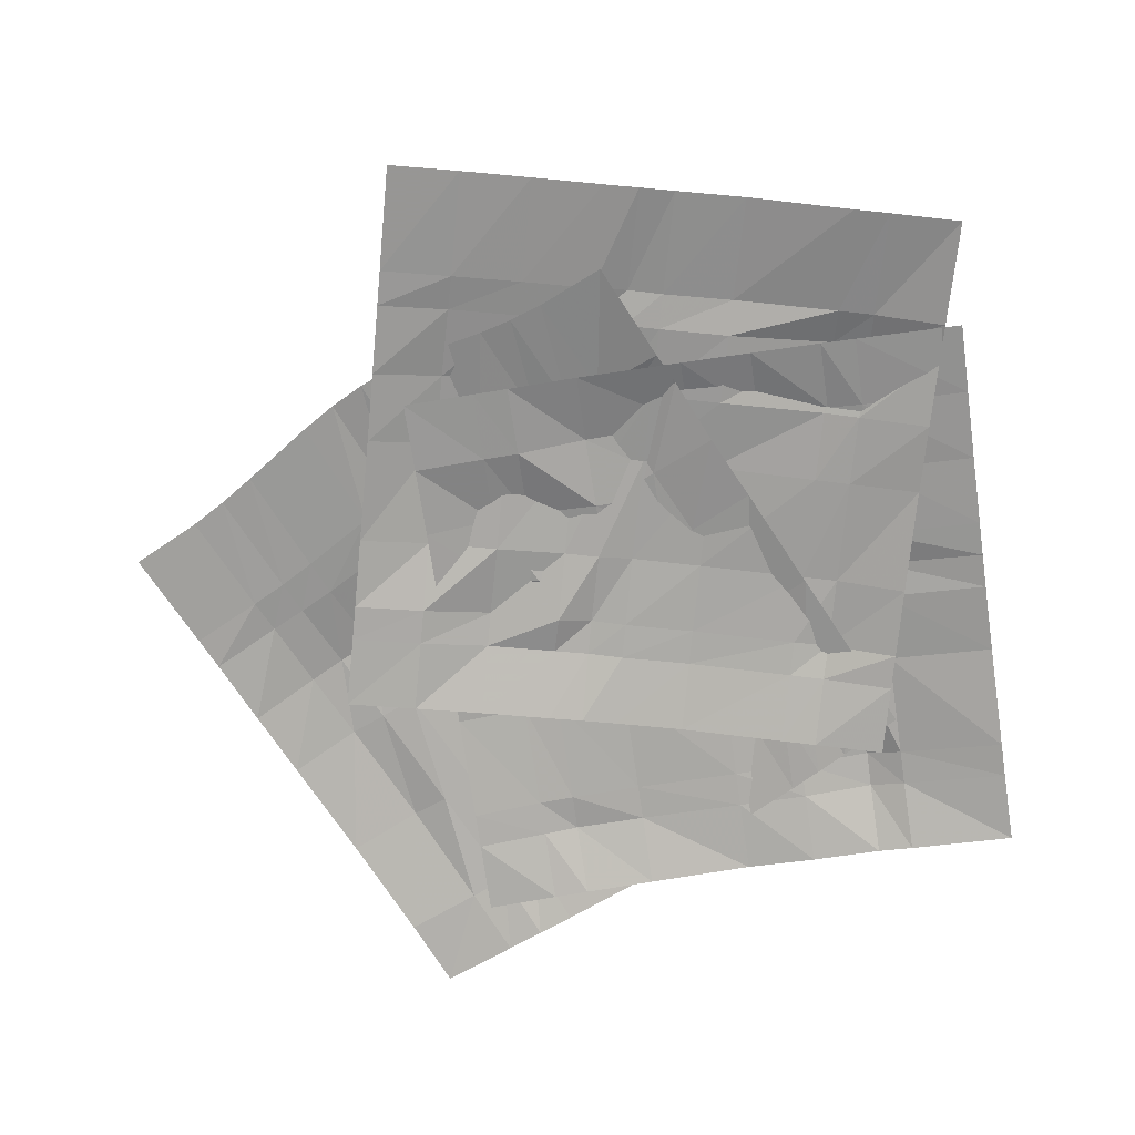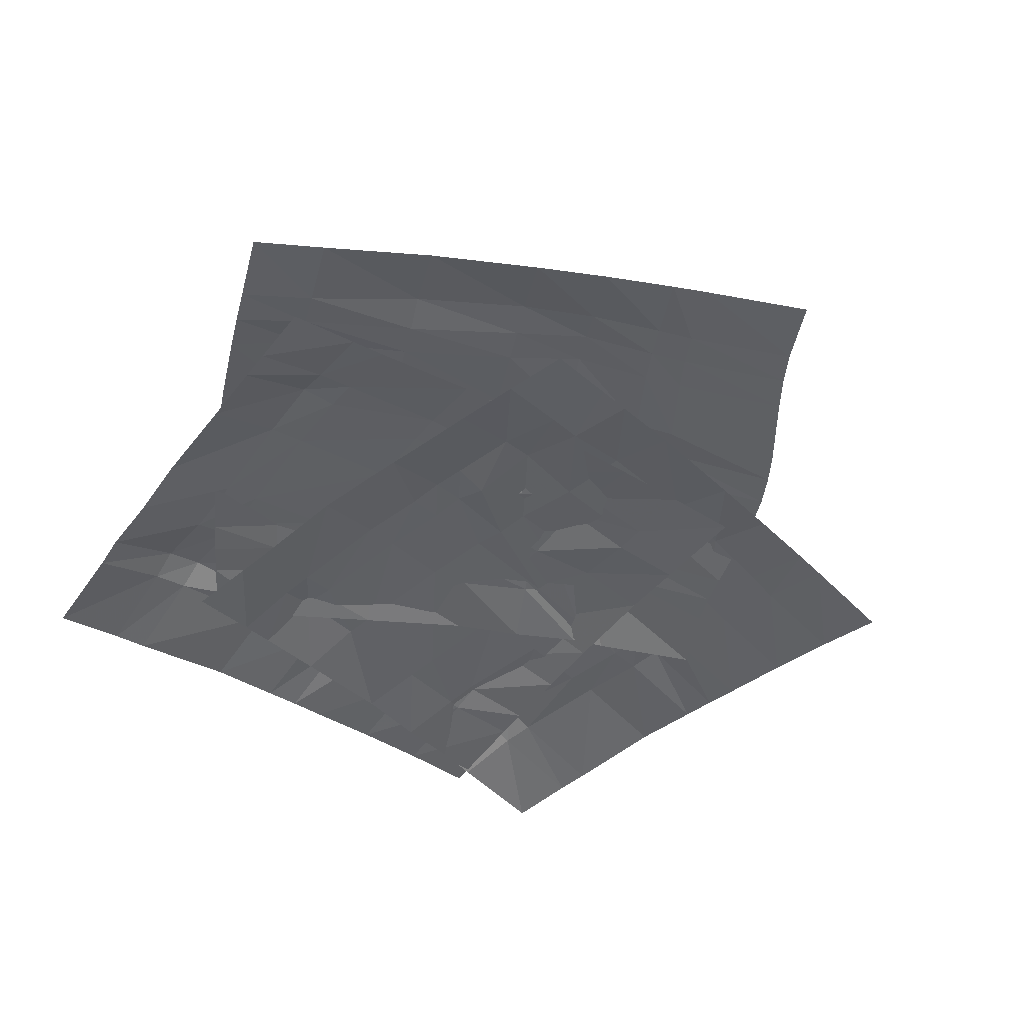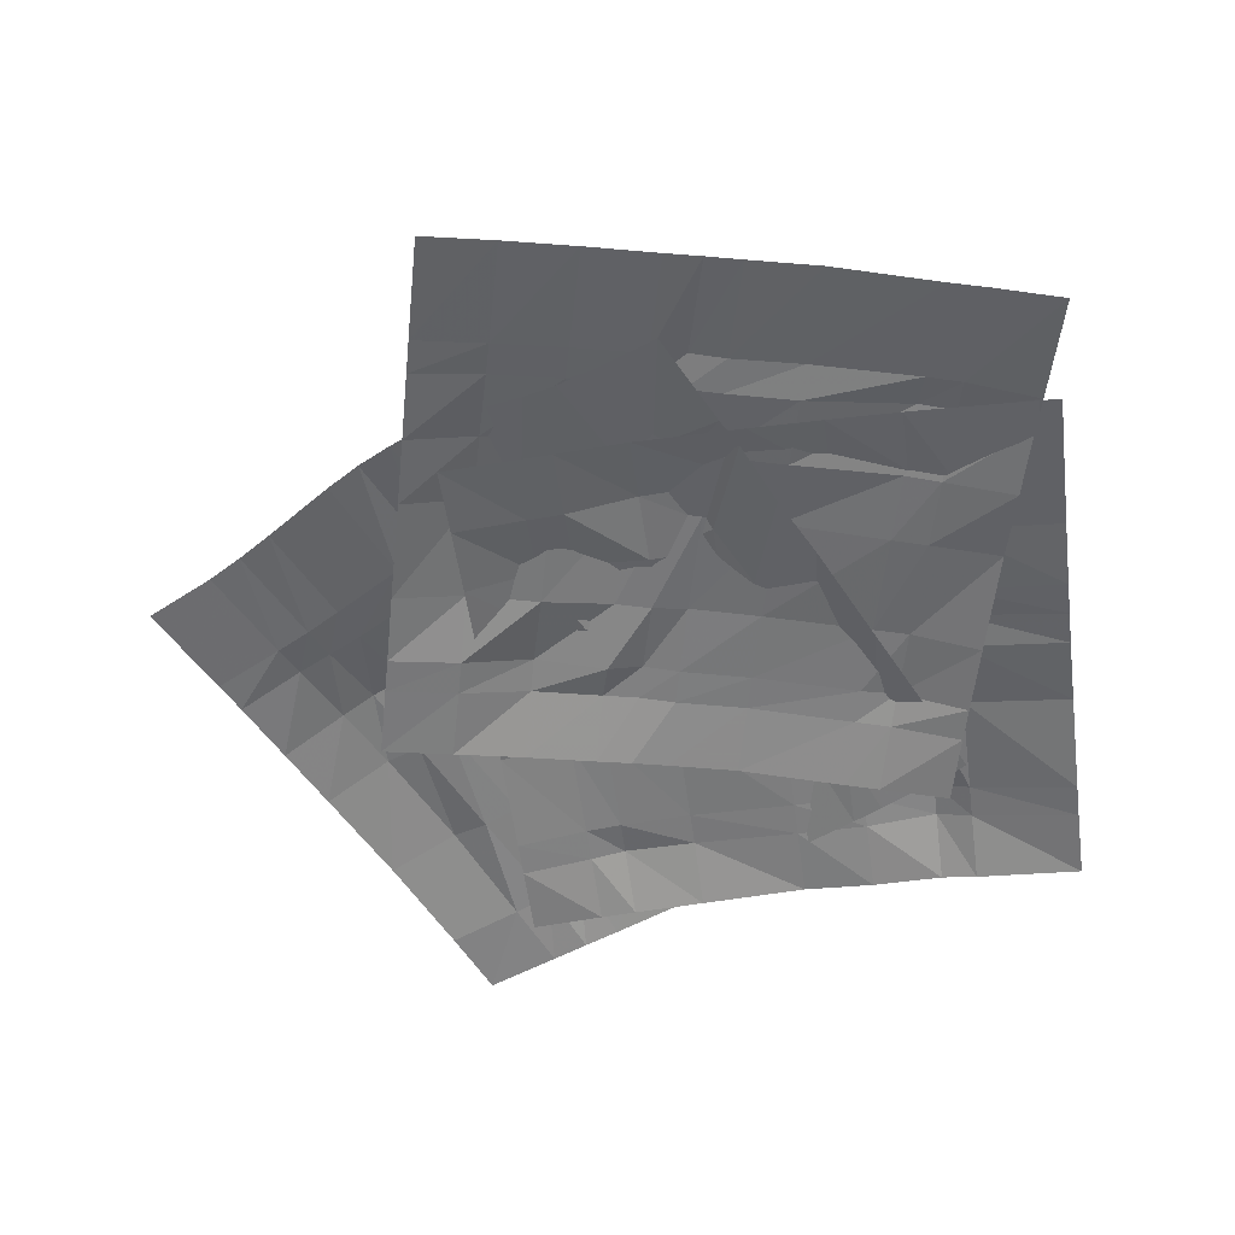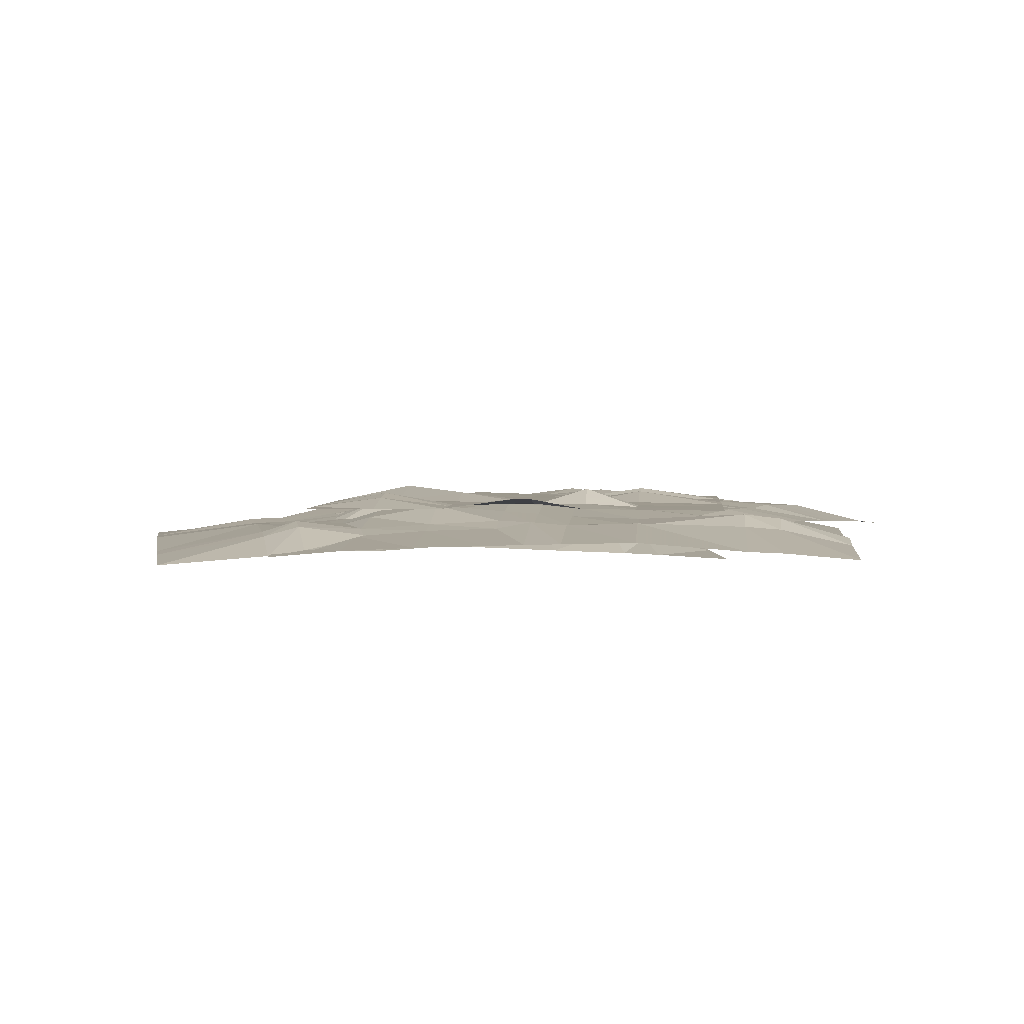
<metadata>
{"format":"obj","ext":"obj","renderer":"f3d","projection":"perspective","resolution":1024,"background":"white","views":[{"elev":-71.9,"azim":8.4,"up":"+Y"},{"elev":-44.7,"azim":-123.7,"up":"+Y"},{"elev":-54.1,"azim":7.9,"up":"+Y"},{"elev":2.4,"azim":94.5,"up":"+Y"}]}
</metadata>
<code>
v -8.467 0.01565 -0.2601
v -8.25 0.06878 0.6078
v -7.825 0.1959 2.342
v -7.17 0.2073 4.948
v -6.739 0.1812 6.684
v -6.308 0.1231 8.421
v -6.092 0.07653 9.289
v -7.162 0.0163 -2.428
v -6.732 0.1913 -0.695
v -5.427 0.1277 -2.861
v -3.691 0.2009 -3.294
v -1.957 0.2914 -3.737
v -1.53 0.606 -2.021
v -0.2175 0.3246 -4.179
v 0.2151 0.6329 -2.462
v 2.387 0.07711 -4.805
v 2.83 0.4071 -3.095
v 3.255 0.01192 -5.019
v 3.705 0.3346 -3.309
v 4.991 -0.1106 -5.45
v 5.423 0.01618 -3.715
v 0.4305 0.6992 -1.586
v 0.8639 0.7935 0.1711
v 1.518 0.7976 2.794
v 1.942 0.6128 4.527
v 2.374 0.5294 6.264
v 2.595 0.6217 7.147
v 3.244 0.2813 9.745
v 3.056 0.5089 -2.225
v 3.498 0.6196 -0.4767
v 4.123 0.5526 2.138
v 4.557 0.5907 3.878
v 5.017 0.8194 5.639
v 5.215 0.5451 6.495
v 5.842 0.07491 9.086
v 3.946 0.5459 -2.459
v 4.373 0.5613 -0.6899
v 4.99 0.4719 1.92
v 5.422 0.4663 3.66
v 5.899 0.7144 5.408
v 6.086 0.4761 6.276
v 6.711 0.0389 8.872
v 5.639 0.07013 -2.847
v 6.071 0.1549 -1.11
v 6.729 0.2938 1.491
v 7.15 0.1815 3.23
v 7.603 0.2207 4.963
v 7.799 0.08777 5.835
v 8.445 -0.1103 8.438
v -8.898 -0.1106 -1.996
v -6.516 0.2519 0.1735
v -6.116 0.6102 1.896
v -5.476 0.7368 4.53
v -5.042 0.6321 6.279
v -4.585 0.4106 8.005
v -4.36 0.2662 8.862
v -5.444 -0.1106 11.89
v -3.709 0.04514 11.46
v -5.019 0.5689 -1.15
v -4.812 0.6967 -0.279
v -4.358 0.5835 1.477
v -3.713 0.7391 4.084
v -3.292 0.9511 5.845
v -2.842 0.5368 7.57
v -2.623 0.4101 8.432
v -1.973 0.1382 11.03
v -3.28 0.6358 -1.584
v -3.048 0.5139 -0.6958
v -2.625 0.7785 1.037
v -1.963 0.9965 3.654
v -1.53 0.803 5.399
v -1.096 0.6331 7.14
v -0.8836 0.4744 7.997
v -0.2355 0.1839 10.6
v -2.413 0.6768 -1.801
v -2.198 0.7734 -0.9249
v -1.315 0.6871 -1.147
v -1.752 0.7252 0.8277
v -0.8858 0.839 0.6151
v -1.085 0.8891 3.436
v -0.2276 0.8376 3.22
v -0.6596 0.742 5.179
v 0.208 0.6769 4.96
v -0.2309 0.5601 6.912
v 0.6372 0.5317 6.694
v -0.01938 0.6425 7.789
v 0.8538 0.5637 7.569
v 0.6329 0.2203 10.38
v 1.501 0.2358 10.17
v -2.825 0.2528 -3.515
g polySurface5 group5
f 50 1 9 8
f 1 2 51 9
f 2 3 52 51
f 3 4 53 52
f 4 5 54 53
f 5 6 55 54
f 6 7 56 55
f 7 57 58 56
f 8 9 59 10
f 9 51 60 59
f 51 52 61 60
f 52 53 62 61
f 53 54 63 62
f 54 55 64 63
f 55 56 65 64
f 56 58 66 65
f 10 59 67 11
f 59 60 68 67
f 60 61 69 68
f 61 62 70 69
f 62 63 71 70
f 63 64 72 71
f 64 65 73 72
f 65 66 74 73
f 11 67 75 90
f 90 75 13 12
f 67 68 76 75
f 75 76 77 13
f 68 69 78 76
f 76 78 79 77
f 69 70 80 78
f 78 80 81 79
f 70 71 82 80
f 80 82 83 81
f 71 72 84 82
f 82 84 85 83
f 72 73 86 84
f 84 86 87 85
f 73 74 88 86
f 86 88 89 87
f 12 13 15 14
f 13 77 22 15
f 77 79 23 22
f 79 81 24 23
f 81 83 25 24
f 83 85 26 25
f 85 87 27 26
f 87 89 28 27
f 14 15 17 16
f 15 22 29 17
f 22 23 30 29
f 23 24 31 30
f 24 25 32 31
f 25 26 33 32
f 26 27 34 33
f 27 28 35 34
f 16 17 19 18
f 17 29 36 19
f 29 30 37 36
f 30 31 38 37
f 31 32 39 38
f 32 33 40 39
f 33 34 41 40
f 34 35 42 41
f 18 19 21 20
f 19 36 43 21
f 36 37 44 43
f 37 38 45 44
f 38 39 46 45
f 39 40 47 46
f 40 41 48 47
f 41 42 49 48
v 3.131 1.156 5.367
v -5.367 1.153 3.578
v -5.367 1.165 -1.789
v -1.789 1.235 -3.131
v 0.4472 1.464 -3.131
v 3.131 1.181 -3.131
v 5.367 1.156 -3.131
v -2.683 1.16 -5.367
v -1.789 1.165 -5.367
v 0.4472 1.169 -5.367
v -2.683 1.16 5.367
v -1.789 1.165 5.367
v 0.4472 1.169 5.367
v 3.131 1.494 3.578
v 5.367 1.134 5.367
v -1.789 1.239 1.789
v 0.4472 1.421 1.789
v -1.789 1.206 -0
v 0.4472 1.211 -0
v 1.789 1.165 5.367
v 4.025 1.148 5.367
v 1.789 1.186 3.578
v 5.367 1.153 3.578
v 4.025 1.391 3.578
v 1.789 1.206 -0
v 4.025 1.254 -0
v -5.367 1.169 -0.4472
v -2.683 1.199 -0.4472
v -1.789 1.206 -0.4472
v 0.4472 1.21 -0.4472
v 1.789 1.206 -0.4472
v 4.025 1.254 -0.4472
v 1.789 1.212 -3.131
v 4.025 1.172 -3.131
v 1.789 1.165 -5.367
v 4.025 1.148 -5.367
v -5.367 1.134 5.367
v -2.683 1.231 3.578
v -1.789 1.542 3.578
v 0.4472 1.191 3.578
v -5.367 1.239 1.789
v -2.683 1.195 1.789
v 3.131 1.191 1.789
v 1.789 1.218 1.789
v 5.367 1.165 1.789
v 4.025 1.181 1.789
v -5.367 1.182 -0
v -2.683 1.2 -0
v 3.131 1.196 -0
v 5.367 1.415 -0
v -2.683 1.257 -1.789
v -1.789 1.201 -1.789
v 1.789 1.201 -1.789
v 0.4472 1.206 -1.789
v 3.131 1.195 -0.4472
v 3.131 1.613 -1.789
v 5.367 1.415 -0.4472
v 5.367 1.165 -1.789
v 4.025 1.251 -1.789
v -5.367 1.156 -3.131
v -2.683 1.457 -3.131
v -5.367 1.134 -5.367
v 3.131 1.156 -5.367
v 5.367 1.134 -5.367
g group5 polySurface4
f 127 101 128 92
f 101 102 129 128
f 102 103 130 129
f 103 110 112 130
f 110 91 104 112
f 111 105 113 114
f 91 111 114 104
f 92 128 132 131
f 128 129 106 132
f 129 130 107 106
f 130 112 134 107
f 112 104 133 134
f 104 114 136 133
f 114 113 135 136
f 131 132 138 137
f 132 106 108 138
f 106 107 109 108
f 107 134 115 109
f 134 133 139 115
f 133 136 116 139
f 136 135 140 116
f 137 138 118 117
f 117 118 141 93
f 138 108 119 118
f 118 119 142 141
f 108 109 120 119
f 119 120 144 142
f 109 115 121 120
f 120 121 143 144
f 115 139 145 121
f 121 145 146 143
f 139 116 122 145
f 116 140 147 122
f 145 122 149 146
f 122 147 148 149
f 93 141 151 150
f 141 142 94 151
f 142 144 95 94
f 144 143 123 95
f 143 146 96 123
f 149 148 97 124
f 146 149 124 96
f 150 151 98 152
f 151 94 99 98
f 94 95 100 99
f 95 123 125 100
f 123 96 153 125
f 96 124 126 153
f 124 97 154 126
v -9.504 0.5243 -6.446
v -11.46 0.5096 -2.279
v -12.2 0.4515 -0.6485
v -5.773 0.3447 -9.967
v -6.536 0.5197 -8.321
v -7.775 0.9386 -5.819
v -9.857 0.9605 -1.559
v -10.58 0.739 0.09239
v -3.997 0.4561 -9.338
v -4.77 0.8973 -7.718
v -6.025 0.9119 -5.138
v -8.186 1.279 -0.8361
v -8.945 0.8652 0.8632
v -2.263 0.5293 -8.678
v -3.037 0.9642 -7.054
v -4.313 1.107 -4.468
v -6.5 1.131 -0.1136
v -7.301 0.9615 1.746
v -0.59 0.6198 -7.979
v -1.355 0.9344 -6.34
v -2.658 1.167 -3.743
v -4.855 1.005 0.6217
v -5.661 0.8601 2.538
v 1.012 0.653 -7.221
v 0.252 0.9613 -5.579
v -1.037 1.122 -2.988
v -3.233 0.9412 1.351
v -4.034 0.8578 3.203
v 2.532 0.494 -6.398
v 1.788 0.8556 -4.76
v 0.5295 1.026 -2.182
v -1.621 0.9775 2.109
v -2.409 1.116 3.832
v 4.009 0.3403 -5.549
v 3.276 0.663 -3.908
v 2.06 0.8897 -1.352
v -0.01816 0.7947 2.864
v -0.7443 1.043 4.545
v 5.484 0.2178 -4.7
v 4.727 0.3446 -3.055
v 2.361 0.6222 1.963
v 1.586 0.5099 3.61
v -1.849 1.225 -3.377
v -2.371 1.126 -0.3611
v -4.847 0.8499 2.888
v -5.217 0.8278 3.886
v -4.409 0.9501 4.188
v -6.314 0.6025 6.667
v -5.501 0.6097 6.917
v -0.7834 0.9665 0.405
v -2.788 0.9581 4.719
v -3.878 0.4423 7.284
v 1.299 0.948 -1.768
v 0.7858 0.8003 1.183
v -1.58 1.148 4.18
v -1.954 0.8735 4.997
v -1.136 0.8045 5.343
v -3.066 0.4033 7.5
v -2.252 0.3673 7.781
v 3.541 0.4833 -0.5495
v 0.8686 0.5491 5.251
v 0.4827 0.4162 6.058
v -0.6225 0.2181 8.501
v -7.56 0.2178 -10.59
v -8.315 0.3441 -8.946
v -9.049 1.065 -3.249
v -10.69 0.5357 -3.929
v -12.56 0.4049 0.1667
v -10.94 0.5946 0.9046
v -13.67 0.2178 2.612
v -12.04 0.3735 3.364
v -6.891 0.8043 -5.465
v -7.325 1.068 -2.554
v -9.767 0.8153 0.462
v -10.12 0.6773 1.297
v -9.306 0.7385 1.744
v -11.22 0.4367 3.821
v -10.4 0.4666 4.342
v -5.638 1.325 -1.841
v -7.666 0.8028 2.702
v -8.761 0.5123 5.432
v -3.476 1.054 -4.107
v -3.991 1.166 -1.119
v -6.479 0.8885 2.154
v -6.857 0.9709 3.153
v -6.035 0.8921 3.548
v -7.944 0.5487 5.923
v -7.128 0.5642 6.335
v -4.882 0.4134 -9.656
v -5.649 0.66 -8.015
v -8.18 1.035 -2.899
v -9.03 1.169 -1.194
v -1.419 0.5812 -8.335
v -2.194 1.005 -6.707
v -4.799 1.217 -1.479
v -5.673 1.07 0.2541
v 0.2219 0.6562 -7.609
v -0.5418 0.9621 -5.968
v -3.185 1.208 -0.7446
v -4.041 0.9648 0.9851
v 3.272 0.4055 -5.974
v 2.531 0.7355 -4.336
v 0.002564 0.881 0.7933
v -0.8184 0.9191 2.489
g group5 polySurface3
f 218 219 159 158
f 219 155 160 159
f 155 221 220 160
f 221 156 161 220
f 156 157 162 161
f 157 222 223 162
f 222 224 225 223
f 158 159 244 243
f 243 244 164 163
f 159 160 226 244
f 244 226 165 164
f 160 220 245 226
f 226 245 227 165
f 220 161 246 245
f 245 246 166 227
f 161 162 228 246
f 246 228 167 166
f 162 223 229 228
f 228 229 230 167
f 223 225 231 229
f 229 231 232 230
f 163 164 169 168
f 164 165 170 169
f 165 227 233 170
f 227 166 171 233
f 166 167 172 171
f 167 230 234 172
f 230 232 235 234
f 168 169 248 247
f 247 248 174 173
f 169 170 236 248
f 248 236 175 174
f 170 233 249 236
f 236 249 237 175
f 233 171 250 249
f 249 250 176 237
f 171 172 238 250
f 250 238 177 176
f 172 234 239 238
f 238 239 240 177
f 234 235 241 239
f 239 241 242 240
f 173 174 252 251
f 251 252 179 178
f 174 175 197 252
f 252 197 180 179
f 175 237 253 197
f 197 253 198 180
f 237 176 254 253
f 253 254 181 198
f 176 177 199 254
f 254 199 182 181
f 177 240 200 199
f 199 200 201 182
f 240 242 202 200
f 200 202 203 201
f 178 179 184 183
f 179 180 185 184
f 180 198 204 185
f 198 181 186 204
f 181 182 187 186
f 182 201 205 187
f 201 203 206 205
f 183 184 256 255
f 255 256 189 188
f 184 185 207 256
f 256 207 190 189
f 185 204 257 207
f 207 257 208 190
f 204 186 258 257
f 257 258 191 208
f 186 187 209 258
f 258 209 192 191
f 187 205 210 209
f 209 210 211 192
f 205 206 212 210
f 210 212 213 211
f 188 189 194 193
f 189 190 214 194
f 190 208 195 214
f 208 191 196 195
f 191 192 215 196
f 192 211 216 215
f 211 213 217 216
v -4.301 0.2117 5.778
v -3.406 0.2648 5.778
v -1.621 0.392 5.783
v 1.066 0.4034 5.777
v 2.855 0.3772 5.778
v 4.645 0.3191 5.779
v 5.539 0.2726 5.779
v -6.09 0.2124 3.989
v -4.304 0.3874 3.99
v -6.091 0.3238 2.201
v -6.093 0.397 0.4114
v -6.104 0.4874 -1.378
v -4.336 0.8021 -1.379
v -6.113 0.5207 -3.173
v -4.342 0.829 -3.178
v -6.092 0.2732 -5.852
v -4.326 0.6031 -5.869
v -6.09 0.208 -6.745
v -4.322 0.5306 -6.769
v -6.09 0.08543 -8.534
v -4.301 0.2123 -8.535
v -3.44 0.8953 -3.176
v -1.631 0.9896 -3.172
v 1.073 0.9937 -3.174
v 2.857 0.8089 -3.167
v 4.646 0.7255 -3.168
v 5.557 0.8178 -3.169
v 8.234 0.4774 -3.171
v -3.427 0.705 -5.878
v -1.623 0.8156 -5.885
v 1.065 0.7487 -5.86
v 2.858 0.7868 -5.862
v 4.678 1.015 -5.883
v 5.557 0.7412 -5.869
v 8.223 0.271 -5.851
v -3.439 0.742 -6.798
v -1.619 0.7573 -6.785
v 1.063 0.668 -6.755
v 2.855 0.6623 -6.754
v 4.667 0.9105 -6.795
v 5.555 0.6722 -6.766
v 8.224 0.235 -6.747
v -3.407 0.2662 -8.535
v -1.618 0.351 -8.534
v 1.066 0.4899 -8.545
v 2.855 0.3776 -8.534
v 4.646 0.4168 -8.556
v 5.54 0.2838 -8.536
v 8.222 0.08577 -8.534
v -6.09 0.08543 5.778
v -3.409 0.4479 3.99
v -1.641 0.8062 4.017
v 1.069 0.9329 4.032
v 2.871 0.8282 4.033
v 4.657 0.6067 4.006
v 5.543 0.4622 3.994
v 8.222 0.08543 5.778
v 8.225 0.2412 3.991
v -4.332 0.765 2.218
v -3.437 0.8928 2.227
v -1.623 0.7795 2.21
v 1.062 0.9352 2.214
v 2.873 1.147 2.23
v 4.655 0.7328 2.21
v 5.545 0.6062 2.205
v 8.224 0.3343 2.201
v -4.334 0.8319 0.426
v -3.416 0.7099 0.4146
v -1.632 0.9746 0.422
v 1.067 1.193 0.4113
v 2.865 0.9991 0.4128
v 4.66 0.8292 0.4112
v 5.542 0.6705 0.412
v 8.222 0.3799 0.4108
v -4.335 0.8729 -0.4689
v -3.433 0.9695 -0.4652
v -3.435 0.8831 -1.376
v -1.624 0.9213 -0.4759
v -1.622 1.035 -1.367
v 1.068 1.085 -0.4936
v 1.065 1.034 -1.377
v 2.862 0.9381 -0.4853
v 2.859 0.873 -1.38
v 4.647 0.7562 -0.4831
v 4.644 0.7277 -1.378
v 5.549 0.8386 -0.4768
v 5.546 0.7598 -1.377
v 8.224 0.4163 -0.4836
v 8.225 0.4319 -1.378
v -6.098 0.4488 -0.4822
g group5 polySurface1
f 308 259 267 266
f 259 260 309 267
f 260 261 310 309
f 261 262 311 310
f 262 263 312 311
f 263 264 313 312
f 264 265 314 313
f 265 315 316 314
f 266 267 317 268
f 267 309 318 317
f 309 310 319 318
f 310 311 320 319
f 311 312 321 320
f 312 313 322 321
f 313 314 323 322
f 314 316 324 323
f 268 317 325 269
f 317 318 326 325
f 318 319 327 326
f 319 320 328 327
f 320 321 329 328
f 321 322 330 329
f 322 323 331 330
f 323 324 332 331
f 269 325 333 348
f 348 333 271 270
f 325 326 334 333
f 333 334 335 271
f 326 327 336 334
f 334 336 337 335
f 327 328 338 336
f 336 338 339 337
f 328 329 340 338
f 338 340 341 339
f 329 330 342 340
f 340 342 343 341
f 330 331 344 342
f 342 344 345 343
f 331 332 346 344
f 344 346 347 345
f 270 271 273 272
f 271 335 280 273
f 335 337 281 280
f 337 339 282 281
f 339 341 283 282
f 341 343 284 283
f 343 345 285 284
f 345 347 286 285
f 272 273 275 274
f 273 280 287 275
f 280 281 288 287
f 281 282 289 288
f 282 283 290 289
f 283 284 291 290
f 284 285 292 291
f 285 286 293 292
f 274 275 277 276
f 275 287 294 277
f 287 288 295 294
f 288 289 296 295
f 289 290 297 296
f 290 291 298 297
f 291 292 299 298
f 292 293 300 299
f 276 277 279 278
f 277 294 301 279
f 294 295 302 301
f 295 296 303 302
f 296 297 304 303
f 297 298 305 304
f 298 299 306 305
f 299 300 307 306

</code>
